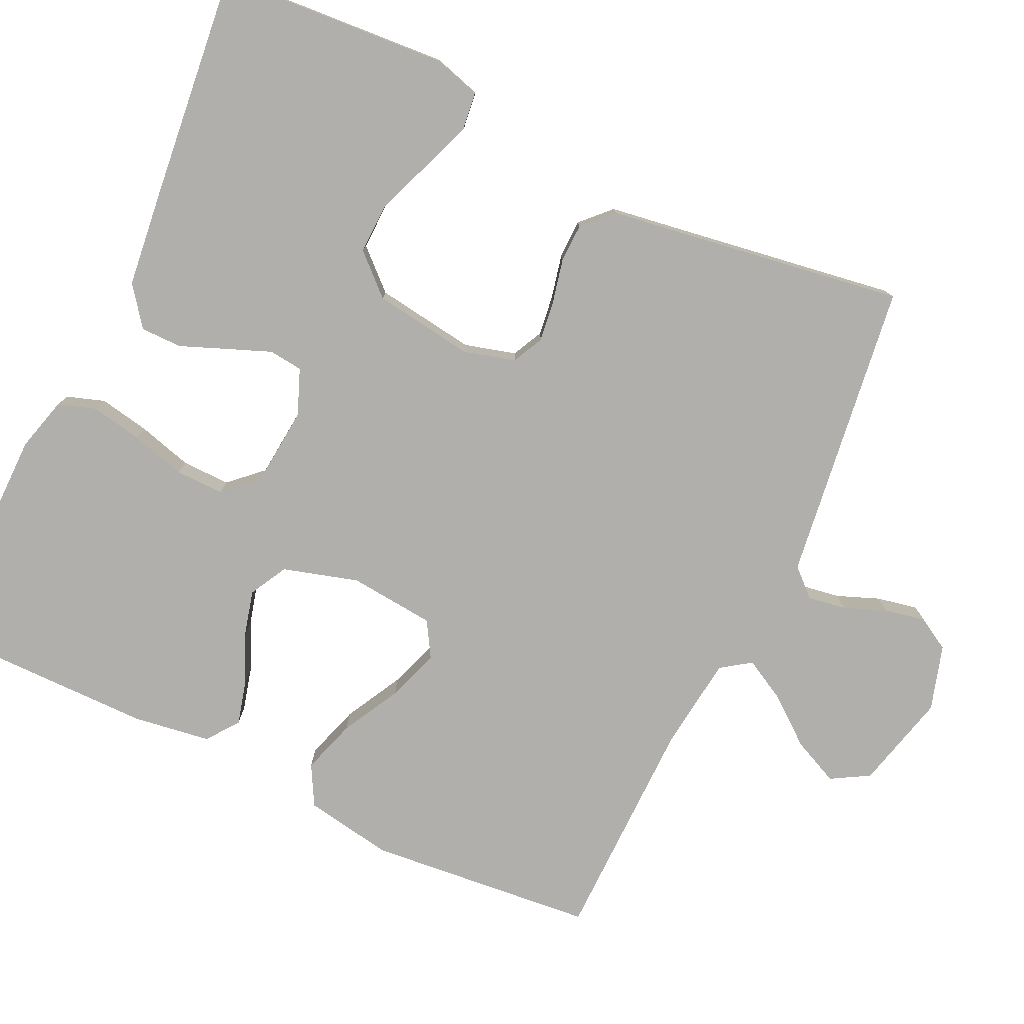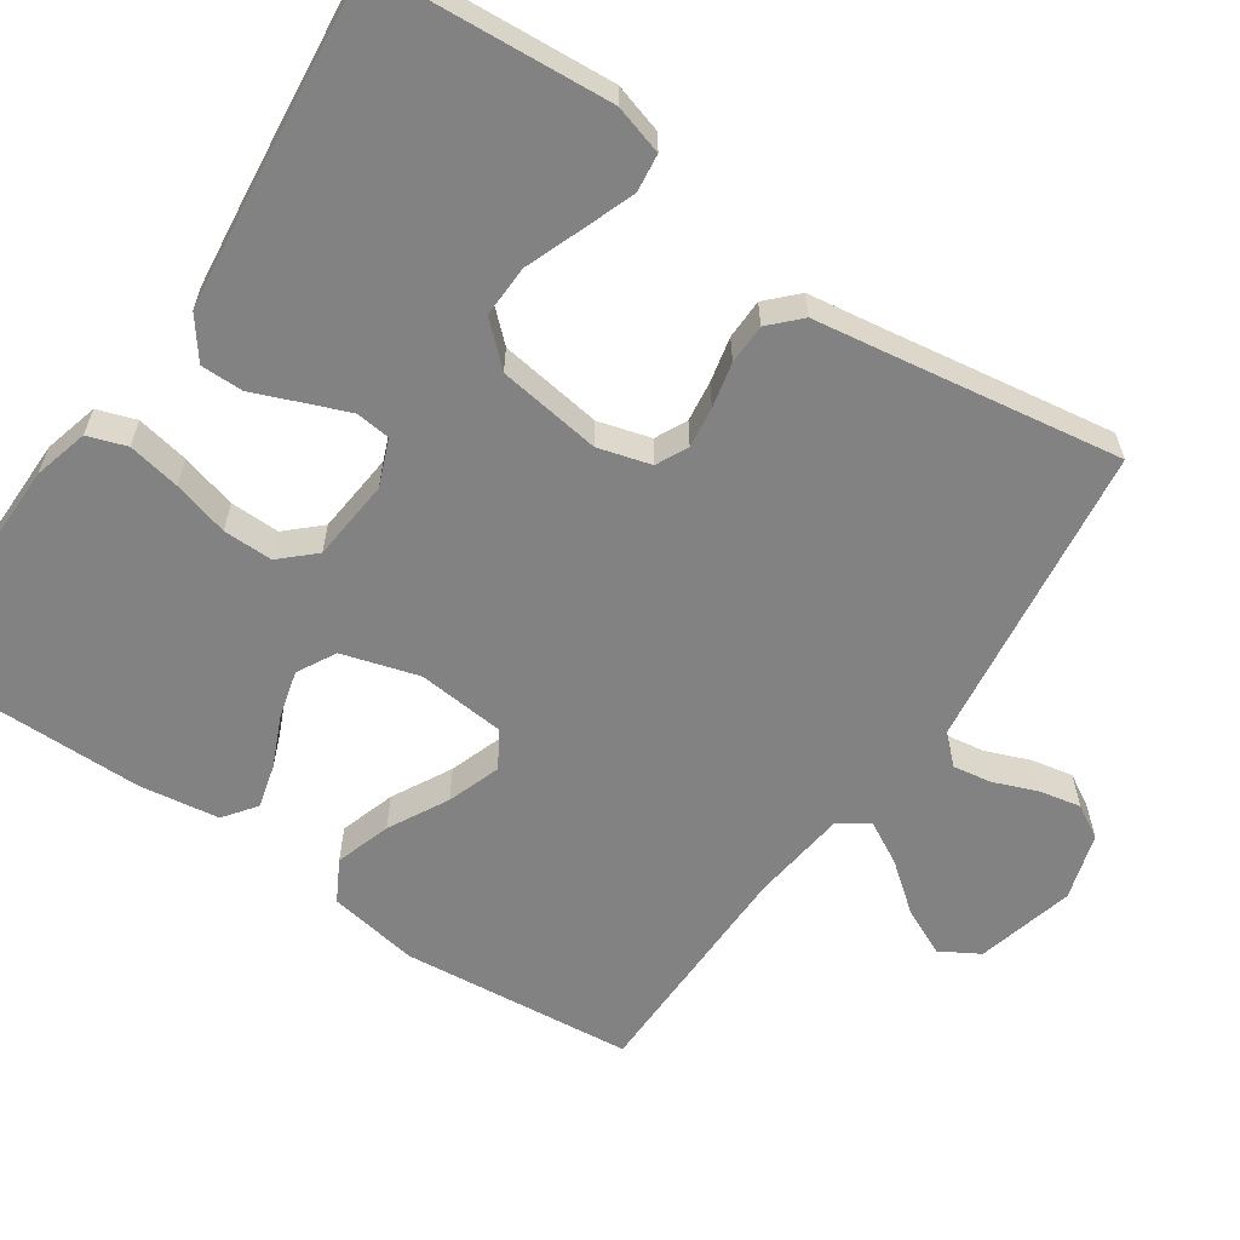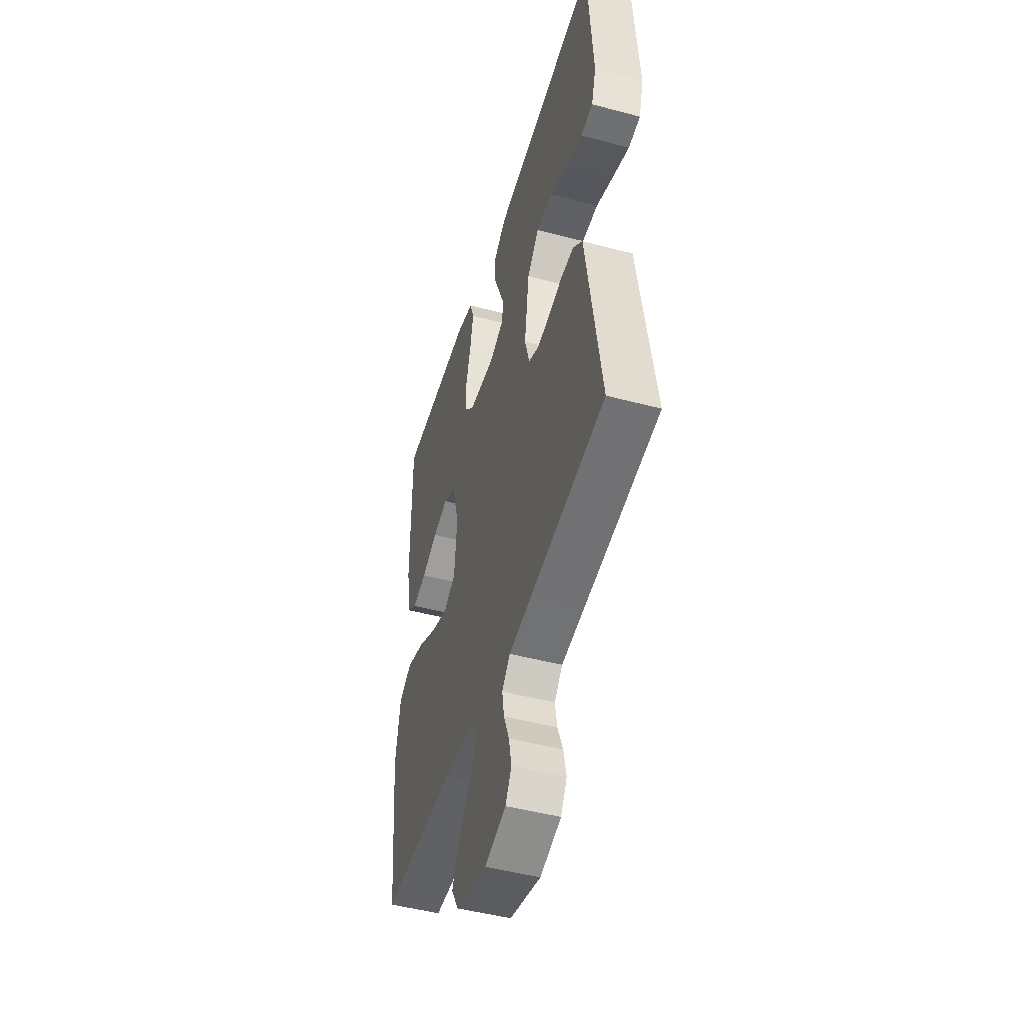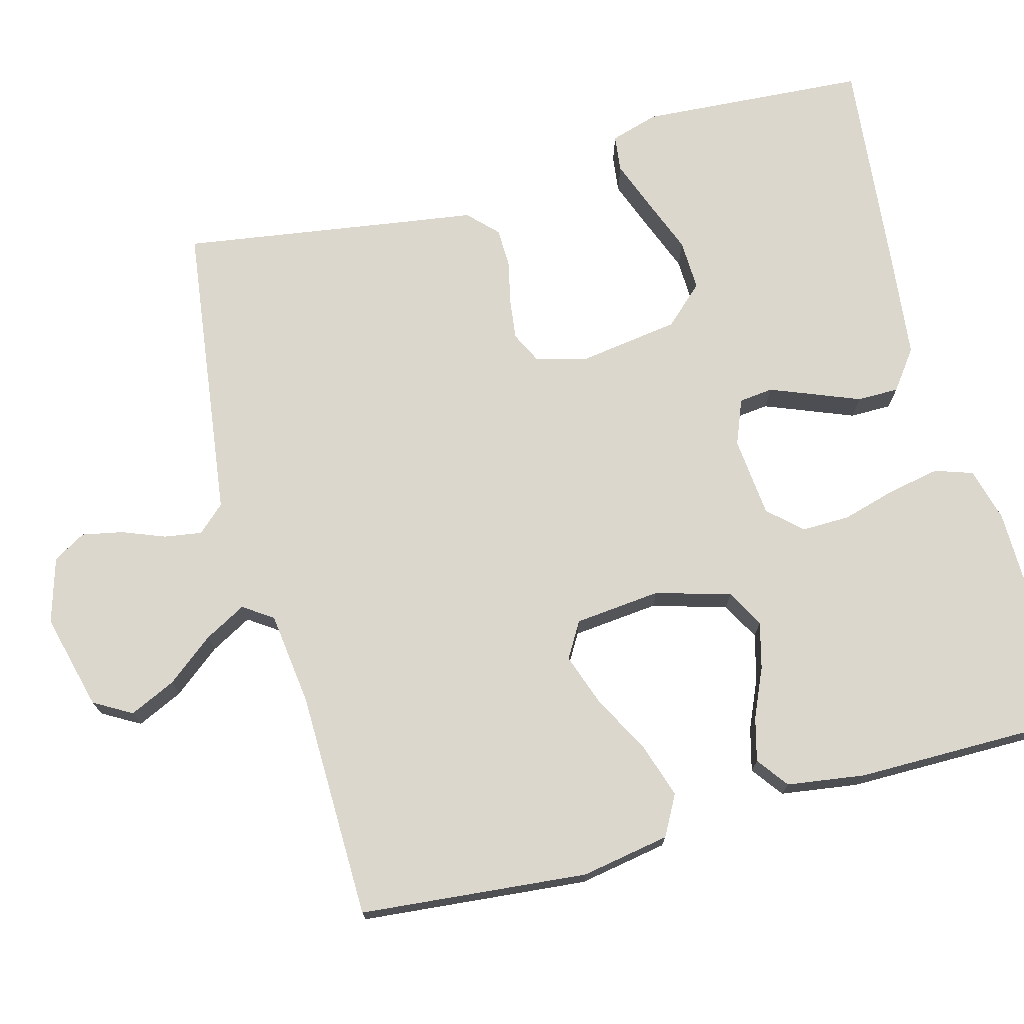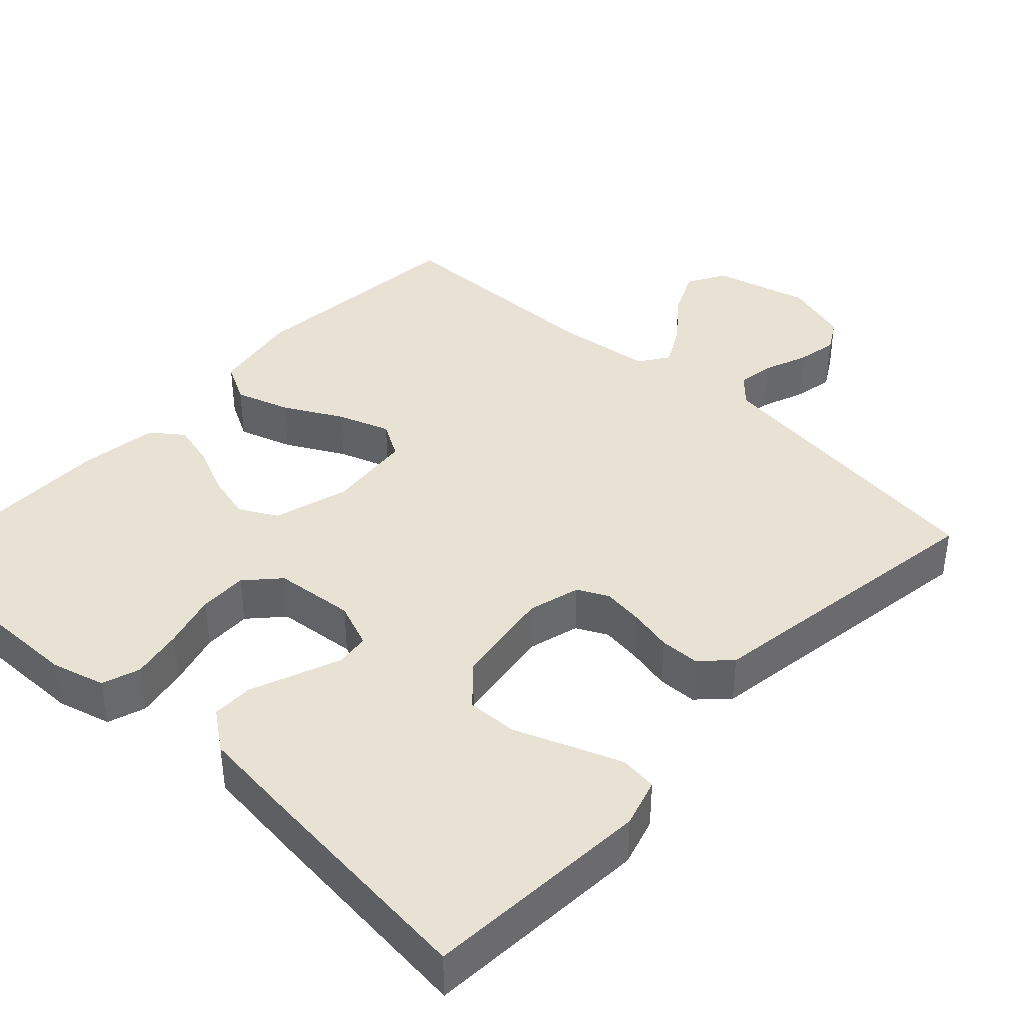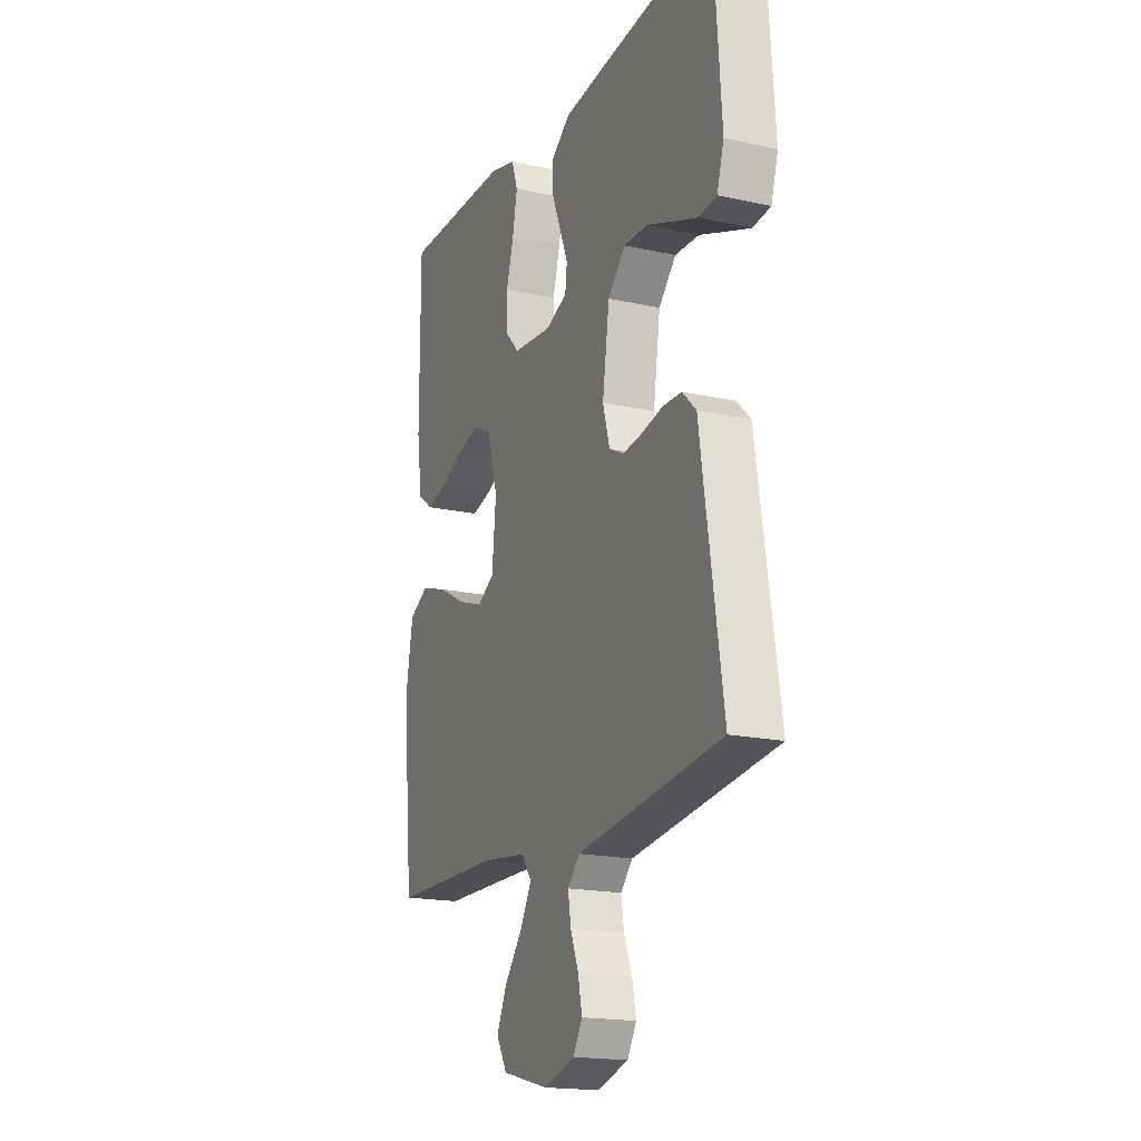
<metadata>
{"format":"obj","ext":"obj","renderer":"f3d","projection":"perspective","resolution":1024,"background":"white","views":[{"elev":-78.2,"azim":64.7,"up":"+Y"},{"elev":-60.8,"azim":55.8,"up":"+Y"},{"elev":-47.9,"azim":73.4,"up":"+Z"},{"elev":72.9,"azim":-105.2,"up":"+Y"},{"elev":39.9,"azim":42.8,"up":"+Y"},{"elev":-18.2,"azim":66.7,"up":"+Z"}]}
</metadata>
<code>
v 0.5 0.07 -0.5
v 0.2 0.07 -0.54
v 0.103 0.07 -0.553
v 0.07 0.07 -0.589
v 0.078 0.07 -0.639
v 0.1 0.07 -0.695
v 0.111 0.07 -0.749
v 0.086 0.07 -0.792
v 0 0.07 -0.818
v -0.127 0.07 -0.786
v -0.156 0.07 -0.736
v -0.128 0.07 -0.675
v -0.079 0.07 -0.613
v -0.049 0.07 -0.558
v -0.076 0.07 -0.519
v -0.2 0.07 -0.504
v -0.5 0.07 -0.5
v -0.529 0.07 -0.2
v -0.509 0.07 -0.083
v -0.456 0.07 -0.054
v -0.384 0.07 -0.077
v -0.307 0.07 -0.118
v -0.238 0.07 -0.142
v -0.191 0.07 -0.114
v -0.18 0.07 0
v -0.209 0.07 0.099
v -0.259 0.07 0.126
v -0.32 0.07 0.11
v -0.385 0.07 0.081
v -0.442 0.07 0.066
v -0.484 0.07 0.097
v -0.499 0.07 0.2
v -0.5 0.07 0.5
v -0.2 0.07 0.498
v -0.129 0.07 0.479
v -0.112 0.07 0.429
v -0.125 0.07 0.361
v -0.145 0.07 0.289
v -0.146 0.07 0.225
v -0.106 0.07 0.182
v 0 0.07 0.172
v 0.06 0.07 0.196
v 0.065 0.07 0.241
v 0.042 0.07 0.299
v 0.018 0.07 0.359
v 0.018 0.07 0.414
v 0.07 0.07 0.453
v 0.2 0.07 0.468
v 0.5 0.07 0.5
v 0.521 0.07 0.2
v 0.502 0.07 0.136
v 0.453 0.07 0.13
v 0.386 0.07 0.155
v 0.313 0.07 0.183
v 0.246 0.07 0.185
v 0.198 0.07 0.133
v 0.179 0.07 0
v 0.198 0.07 -0.068
v 0.239 0.07 -0.088
v 0.292 0.07 -0.081
v 0.35 0.07 -0.068
v 0.402 0.07 -0.069
v 0.44 0.07 -0.106
v 0.454 0.07 -0.2
v 0.5 0 -0.5
v 0.2 0 -0.54
v 0.103 0 -0.553
v 0.07 0 -0.589
v 0.078 0 -0.639
v 0.1 0 -0.695
v 0.111 0 -0.749
v 0.086 0 -0.792
v 0 0 -0.818
v -0.127 0 -0.786
v -0.156 0 -0.736
v -0.128 0 -0.675
v -0.079 0 -0.613
v -0.049 0 -0.558
v -0.076 0 -0.519
v -0.2 0 -0.504
v -0.5 0 -0.5
v -0.529 0 -0.2
v -0.509 0 -0.083
v -0.456 0 -0.054
v -0.384 0 -0.077
v -0.307 0 -0.118
v -0.238 0 -0.142
v -0.191 0 -0.114
v -0.18 0 0
v -0.209 0 0.099
v -0.259 0 0.126
v -0.32 0 0.11
v -0.385 0 0.081
v -0.442 0 0.066
v -0.484 0 0.097
v -0.499 0 0.2
v -0.5 0 0.5
v -0.2 0 0.498
v -0.129 0 0.479
v -0.112 0 0.429
v -0.125 0 0.361
v -0.145 0 0.289
v -0.146 0 0.225
v -0.106 0 0.182
v 0 0 0.172
v 0.06 0 0.196
v 0.065 0 0.241
v 0.042 0 0.299
v 0.018 0 0.359
v 0.018 0 0.414
v 0.07 0 0.453
v 0.2 0 0.468
v 0.5 0 0.5
v 0.521 0 0.2
v 0.502 0 0.136
v 0.453 0 0.13
v 0.386 0 0.155
v 0.313 0 0.183
v 0.246 0 0.185
v 0.198 0 0.133
v 0.179 0 0
v 0.198 0 -0.068
v 0.239 0 -0.088
v 0.292 0 -0.081
v 0.35 0 -0.068
v 0.402 0 -0.069
v 0.44 0 -0.106
v 0.454 0 -0.2
f 61 62 63 64
f 60 61 64 1
f 59 60 1 2
f 58 59 2 3
f 57 58 3 4
f 56 57 4
f 51 52 53 54
f 49 50 51 54
f 49 54 55
f 48 49 55 56
f 44 45 46 47
f 43 44 47 48
f 42 43 48 56
f 35 36 37 38
f 33 34 35 38
f 33 38 39
f 32 33 39 40
f 28 29 30 31
f 27 28 31 32
f 19 20 21 22
f 19 22 23
f 16 17 18 19
f 15 16 19 23
f 14 15 23 24
f 10 11 12 13
f 10 13 14
f 9 10 14
f 8 9 14
f 5 6 7 8
f 4 5 8 14
f 41 42 56 4
f 27 32 40 41
f 26 27 41
f 25 26 41 4
f 4 14 24 25
f 128 127 126 125
f 65 128 125 124
f 66 65 124 123
f 67 66 123 122
f 68 67 122 121
f 68 121 120
f 118 117 116 115
f 118 115 114 113
f 119 118 113
f 120 119 113 112
f 111 110 109 108
f 112 111 108 107
f 120 112 107 106
f 102 101 100 99
f 102 99 98 97
f 103 102 97
f 104 103 97 96
f 95 94 93 92
f 96 95 92 91
f 86 85 84 83
f 87 86 83
f 83 82 81 80
f 87 83 80 79
f 88 87 79 78
f 77 76 75 74
f 78 77 74
f 78 74 73
f 78 73 72
f 72 71 70 69
f 78 72 69 68
f 68 120 106 105
f 105 104 96 91
f 105 91 90
f 68 105 90 89
f 89 88 78 68
f 1 65 66 2
f 2 66 67 3
f 3 67 68 4
f 4 68 69 5
f 5 69 70 6
f 6 70 71 7
f 7 71 72 8
f 8 72 73 9
f 9 73 74 10
f 10 74 75 11
f 11 75 76 12
f 12 76 77 13
f 13 77 78 14
f 14 78 79 15
f 15 79 80 16
f 16 80 81 17
f 17 81 82 18
f 18 82 83 19
f 19 83 84 20
f 20 84 85 21
f 21 85 86 22
f 22 86 87 23
f 23 87 88 24
f 24 88 89 25
f 25 89 90 26
f 26 90 91 27
f 27 91 92 28
f 28 92 93 29
f 29 93 94 30
f 30 94 95 31
f 31 95 96 32
f 32 96 97 33
f 33 97 98 34
f 34 98 99 35
f 35 99 100 36
f 36 100 101 37
f 37 101 102 38
f 38 102 103 39
f 39 103 104 40
f 40 104 105 41
f 41 105 106 42
f 42 106 107 43
f 43 107 108 44
f 44 108 109 45
f 45 109 110 46
f 46 110 111 47
f 47 111 112 48
f 48 112 113 49
f 49 113 114 50
f 50 114 115 51
f 51 115 116 52
f 52 116 117 53
f 53 117 118 54
f 54 118 119 55
f 55 119 120 56
f 56 120 121 57
f 57 121 122 58
f 58 122 123 59
f 59 123 124 60
f 60 124 125 61
f 61 125 126 62
f 62 126 127 63
f 63 127 128 64
f 64 128 65 1

</code>
